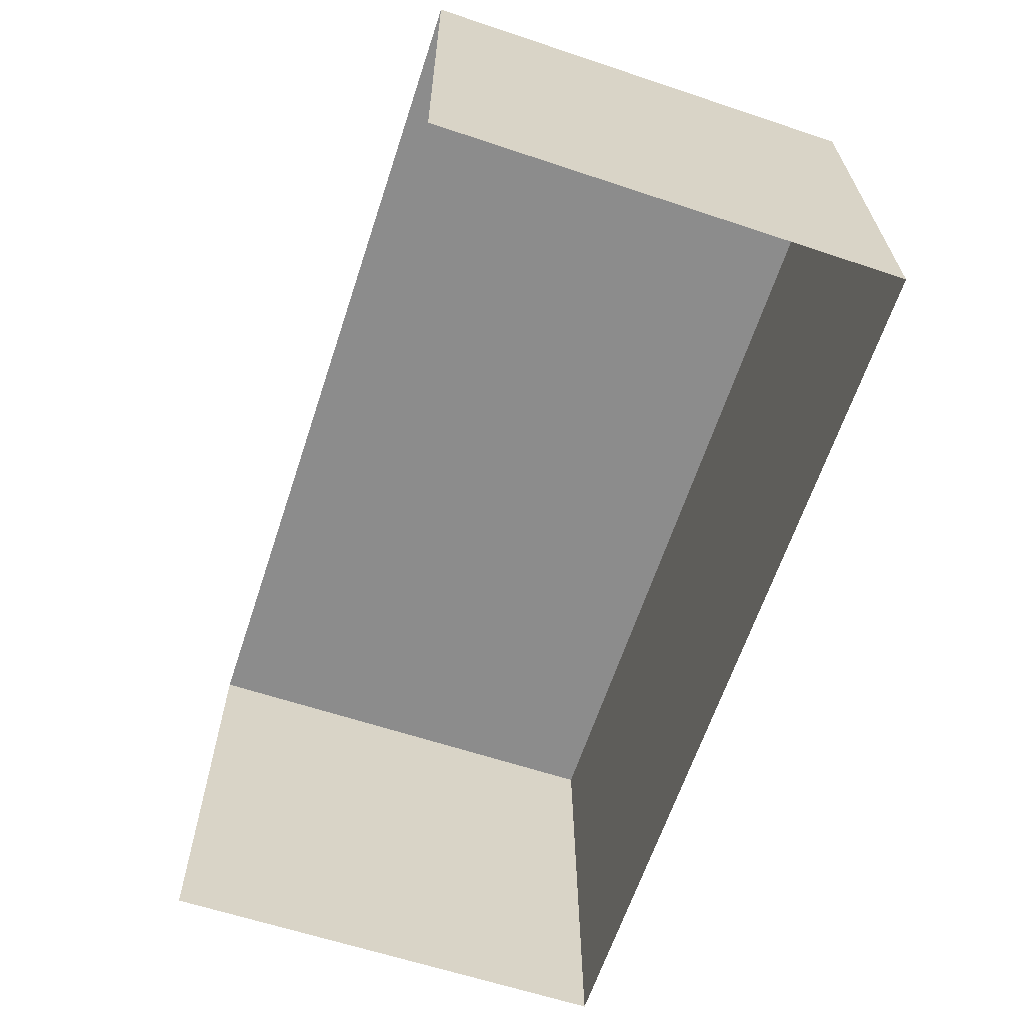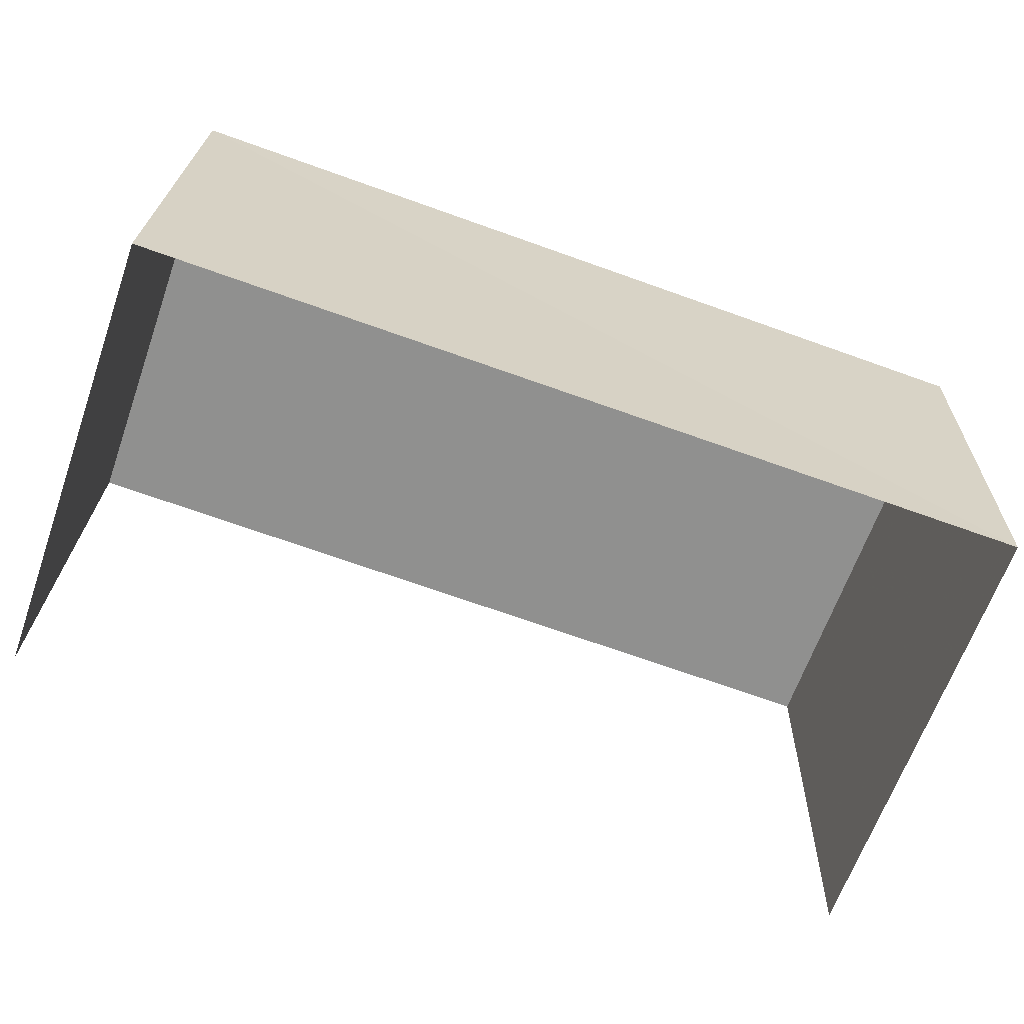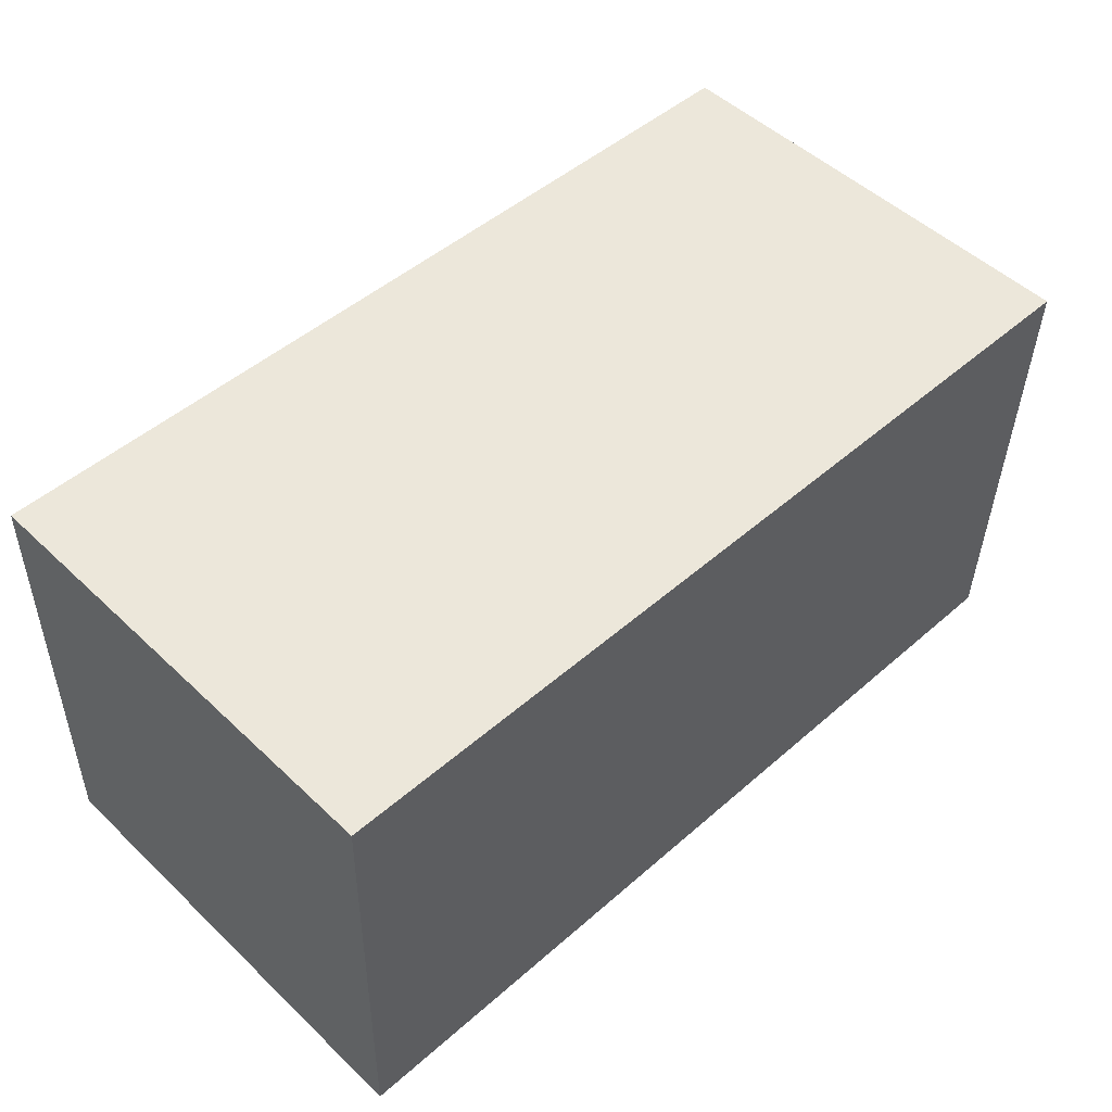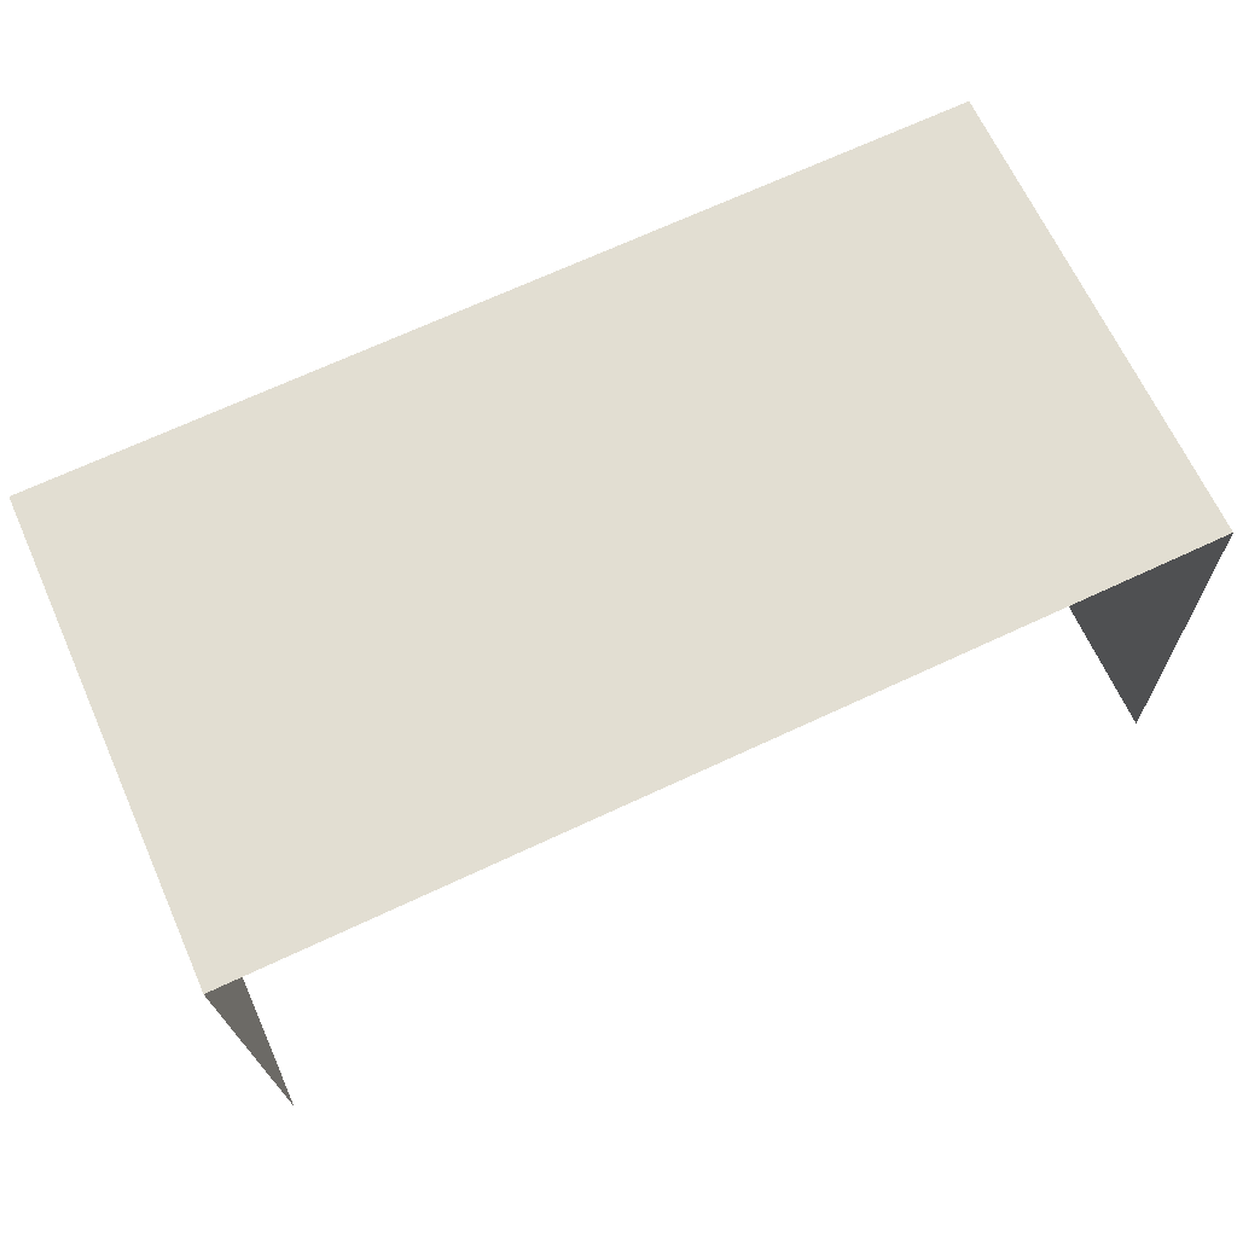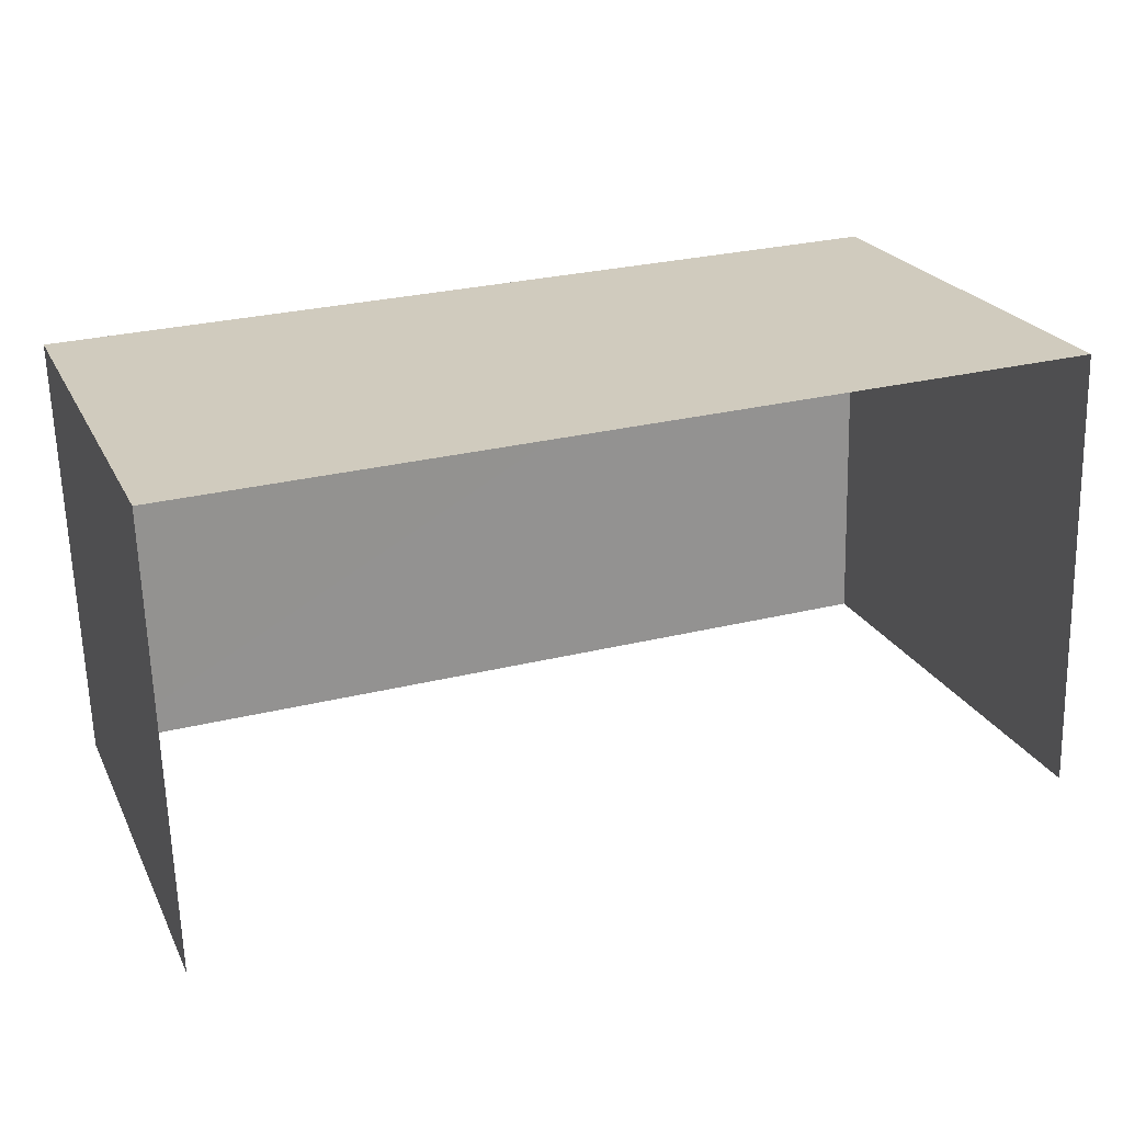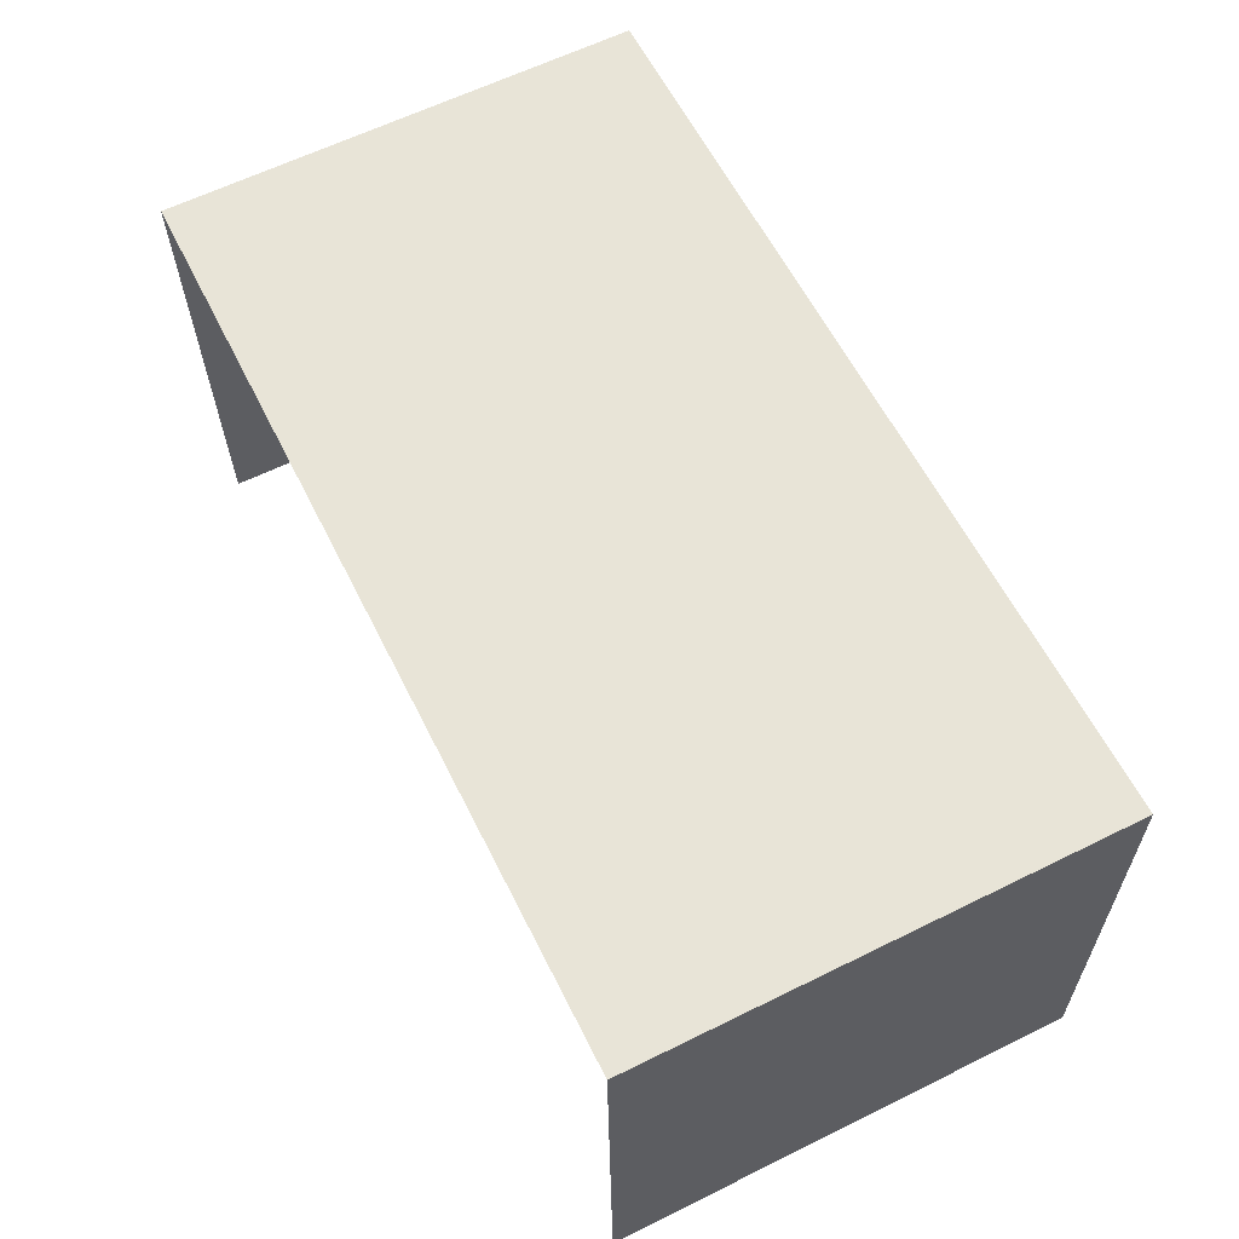
<metadata>
{"format":"obj","ext":"obj","renderer":"f3d","projection":"perspective","resolution":1024,"background":"white","views":[{"elev":-62.6,"azim":-108.5,"up":"+Y"},{"elev":-65.3,"azim":-19.5,"up":"+Y"},{"elev":50.6,"azim":-44.3,"up":"+Y"},{"elev":66.9,"azim":155.4,"up":"+Y"},{"elev":23.3,"azim":159.6,"up":"+Y"},{"elev":62.1,"azim":-116.4,"up":"+Y"}]}
</metadata>
<code>
v -2.256e+05 -1.268e+05 15.64
v -2.256e+05 -1.268e+05 15.64
v -2.256e+05 -1.268e+05 15.64
v -2.256e+05 -1.268e+05 15.64
v -2.256e+05 -1.268e+05 16.9
v -2.256e+05 -1.268e+05 16.9
v -2.256e+05 -1.268e+05 16.9
v -2.256e+05 -1.268e+05 16.9
f 1 2 3
f 1 4 2
f 7 3 2
f 5 7 2
f 5 6 7
f 5 8 6
f 6 4 1
f 6 8 4
f 7 1 3
f 7 6 1
f 8 2 4
f 8 5 2

</code>
